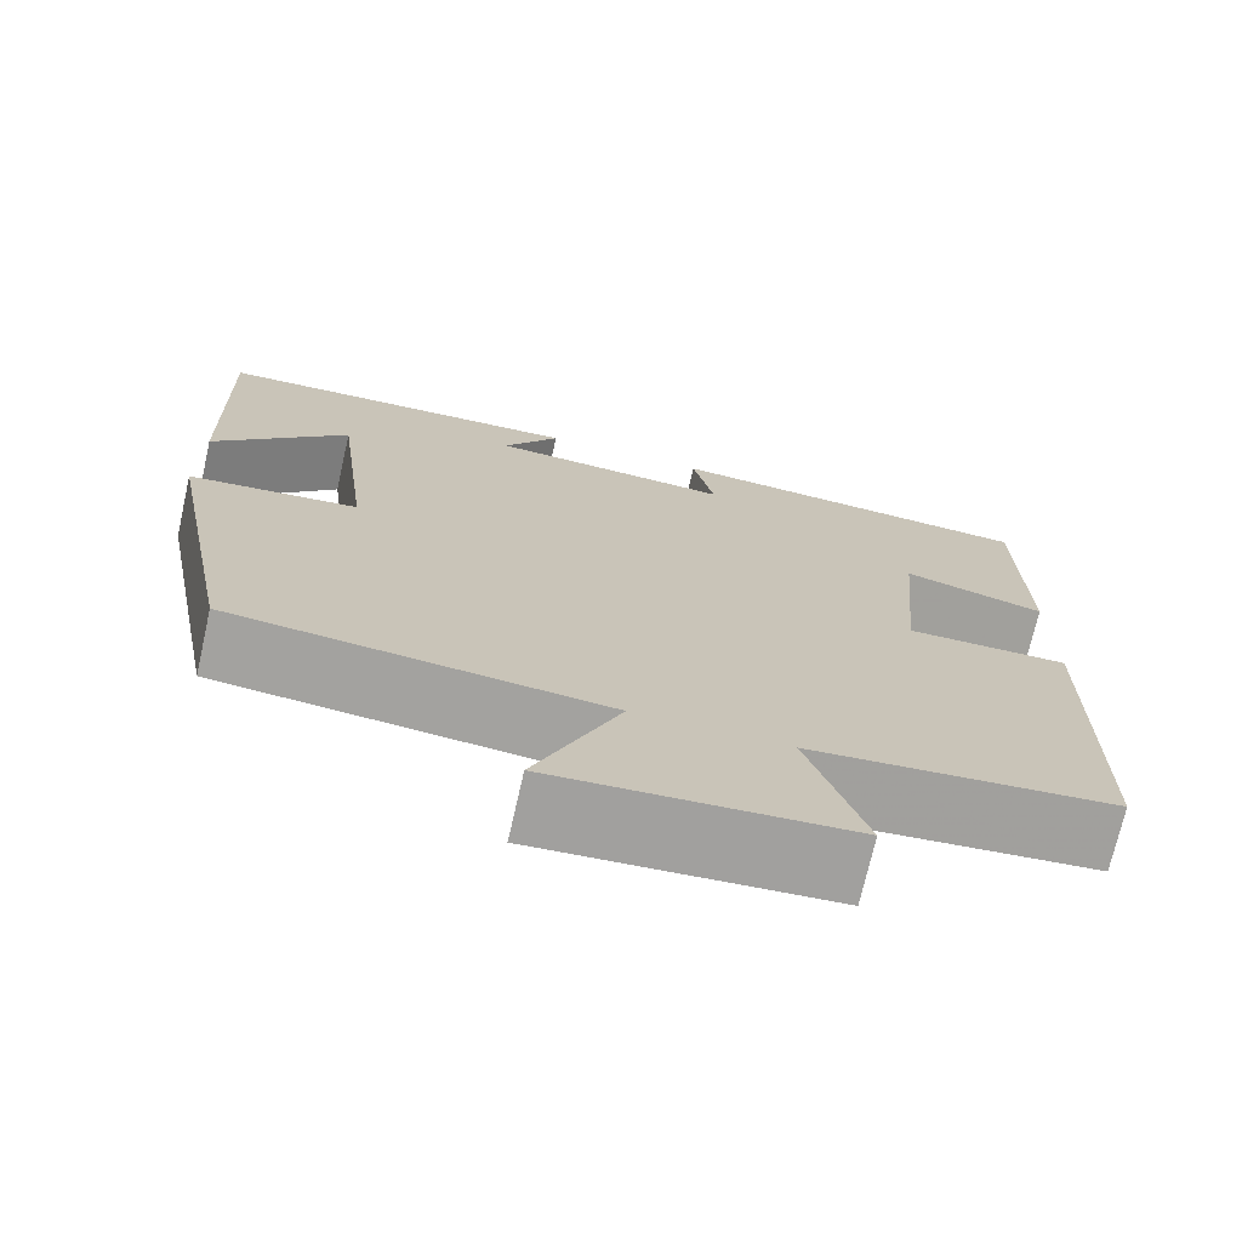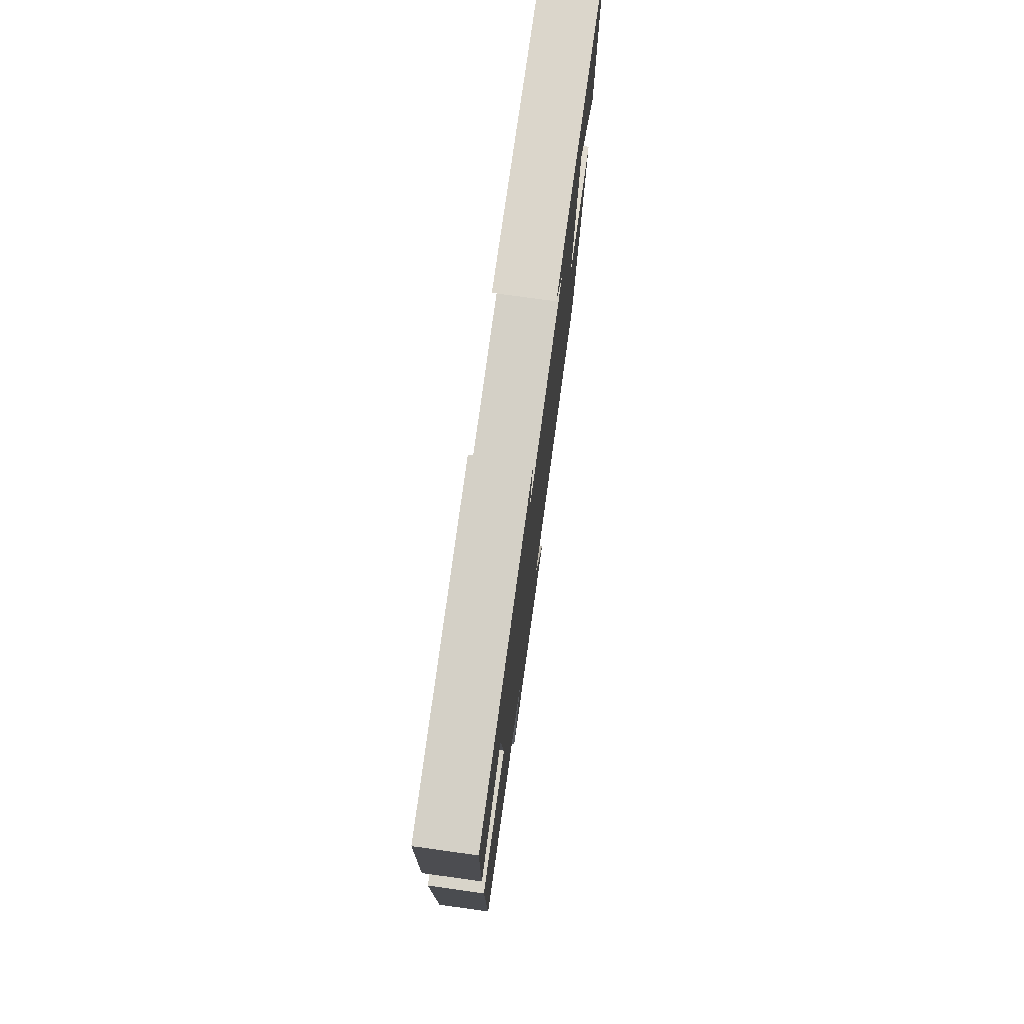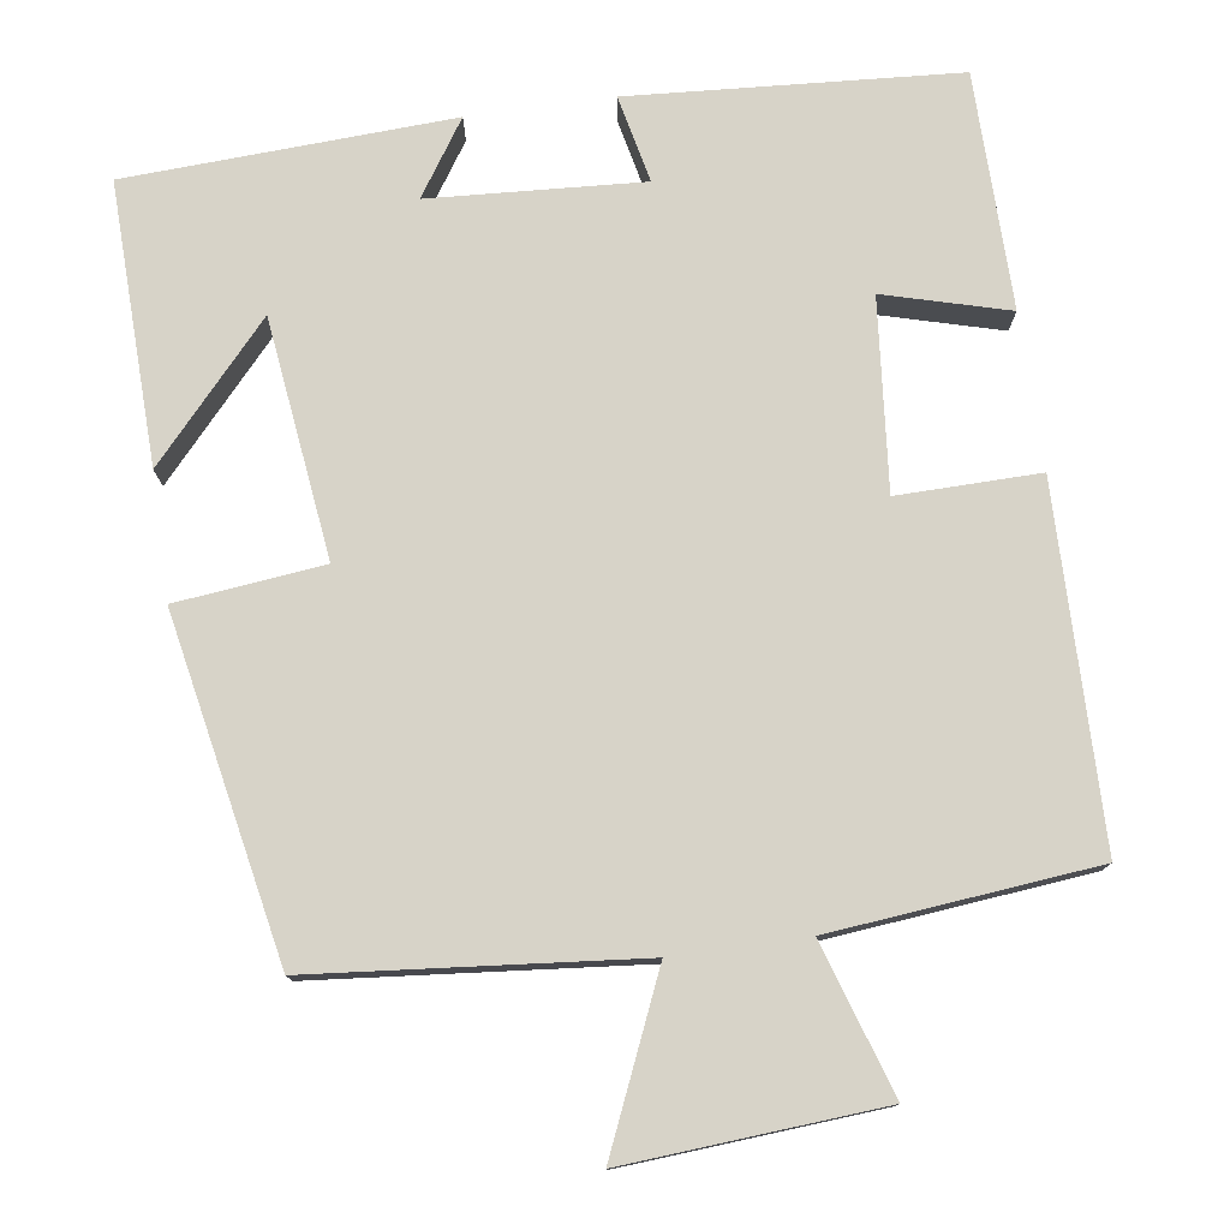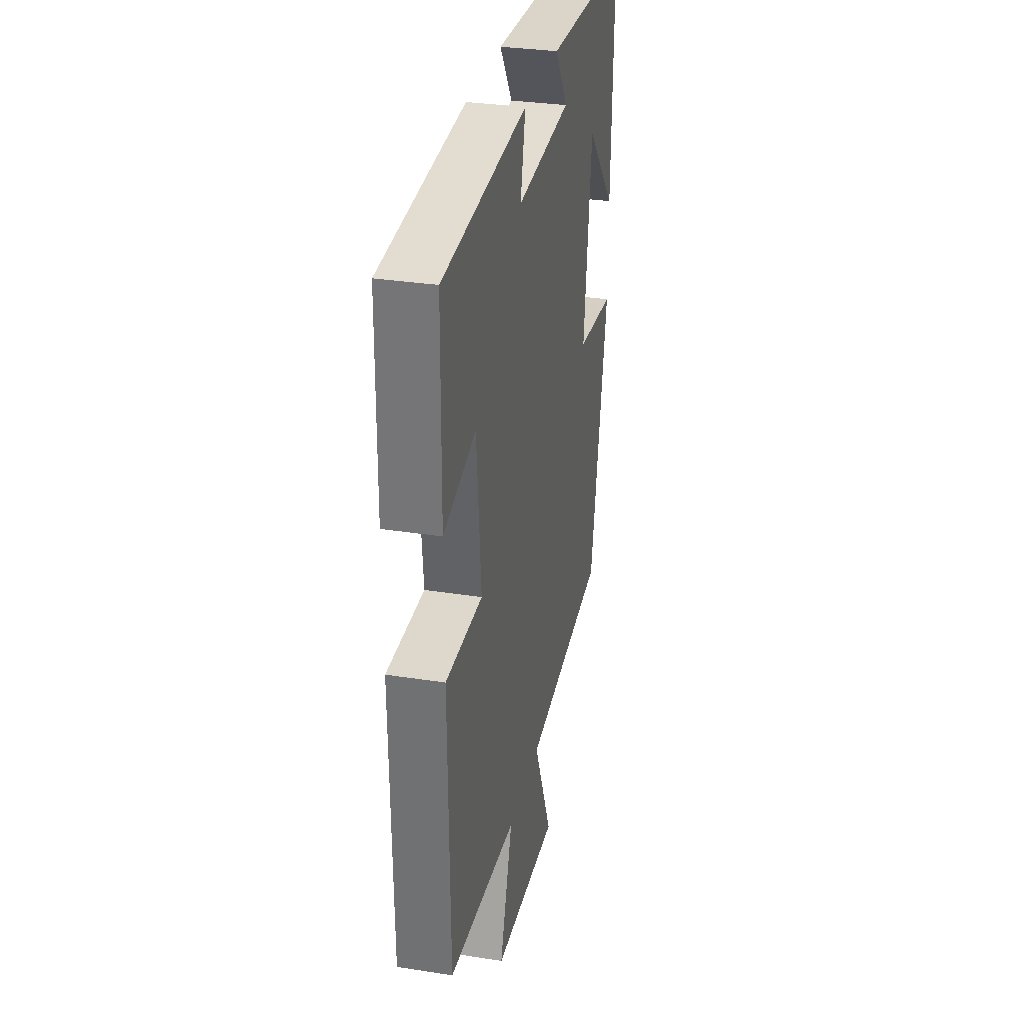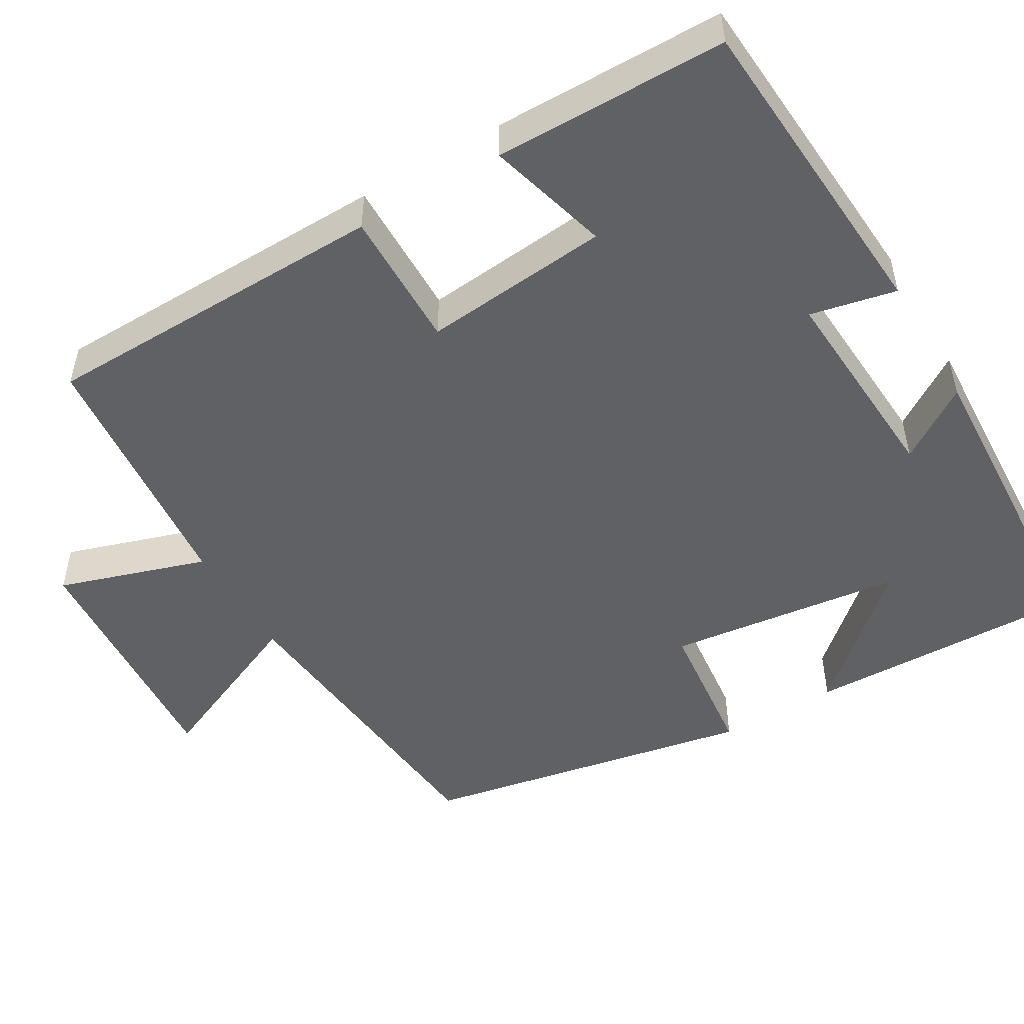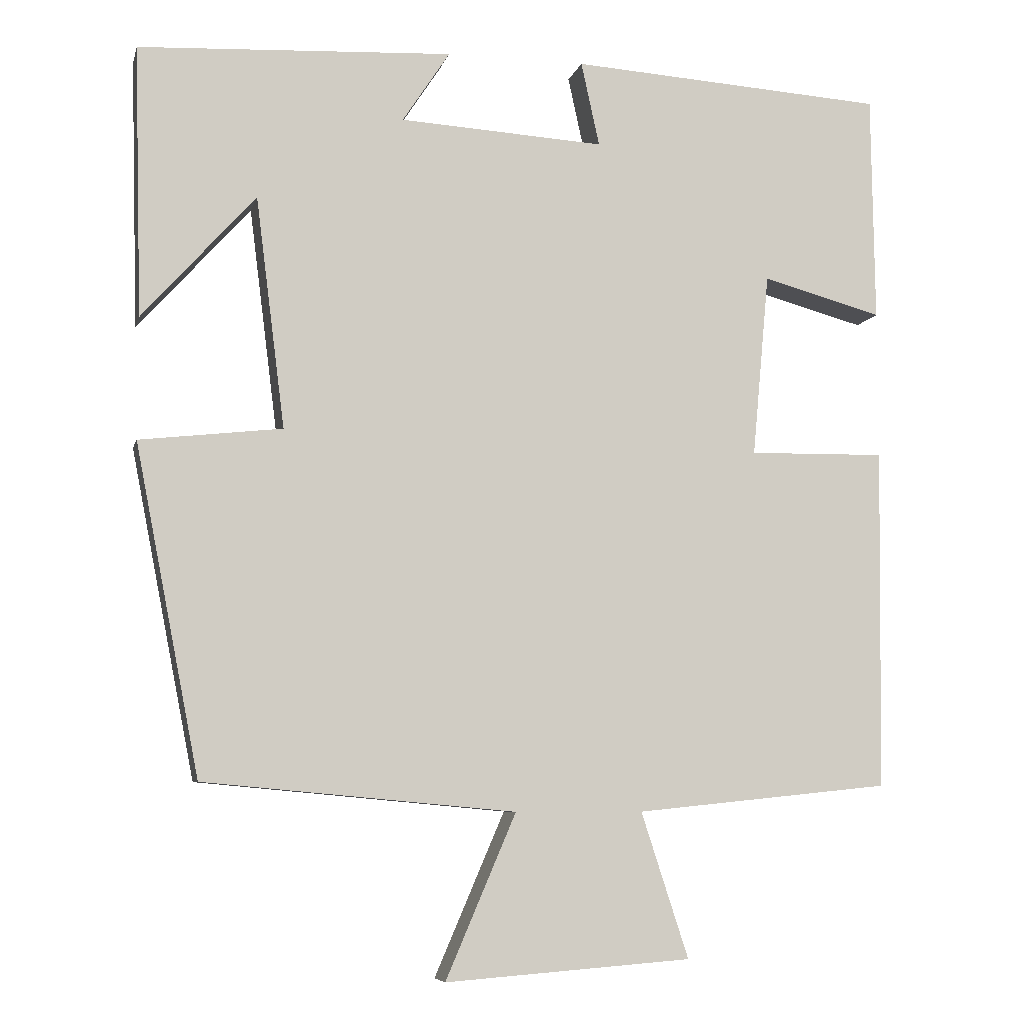
<metadata>
{"format":"obj","ext":"obj","renderer":"f3d","projection":"perspective","resolution":1024,"background":"white","views":[{"elev":-72.4,"azim":167.2,"up":"+Z"},{"elev":76.6,"azim":-82.1,"up":"+Z"},{"elev":77.1,"azim":172.0,"up":"+Y"},{"elev":32.0,"azim":-77.6,"up":"+Z"},{"elev":-50.1,"azim":-59.3,"up":"+Y"},{"elev":-7.0,"azim":166.9,"up":"+Z"}]}
</metadata>
<code>
v 0.416 0.07 -0.462
v 0.008 0.07 -0.5
v 0.1 0.07 -0.714
v -0.222 0.07 -0.69
v -0.16 0.07 -0.5
v -0.494 0.07 -0.466
v -0.5 0.07 -0.019
v -0.321 0.07 -0.022
v -0.343 0.07 0.218
v -0.5 0.07 0.175
v -0.496 0.07 0.473
v -0.083 0.07 0.5
v -0.107 0.07 0.39
v 0.161 0.07 0.406
v 0.099 0.07 0.5
v 0.51 0.07 0.479
v 0.5 0.07 0.125
v 0.352 0.07 0.29
v 0.314 0.07 -0.012
v 0.5 0.07 -0.033
v 0.416 0 -0.462
v 0.008 0 -0.5
v 0.1 0 -0.714
v -0.222 0 -0.69
v -0.16 0 -0.5
v -0.494 0 -0.466
v -0.5 0 -0.019
v -0.321 0 -0.022
v -0.343 0 0.218
v -0.5 0 0.175
v -0.496 0 0.473
v -0.083 0 0.5
v -0.107 0 0.39
v 0.161 0 0.406
v 0.099 0 0.5
v 0.51 0 0.479
v 0.5 0 0.125
v 0.352 0 0.29
v 0.314 0 -0.012
v 0.5 0 -0.033
f 19 20 1 2
f 18 19 2
f 16 17 18
f 14 15 16 18
f 13 14 18 2
f 10 11 12 13
f 9 10 13
f 8 9 13 2
f 5 6 7 8
f 5 8 2 3
f 3 4 5
f 22 21 40 39
f 22 39 38
f 38 37 36
f 38 36 35 34
f 22 38 34 33
f 33 32 31 30
f 33 30 29
f 22 33 29 28
f 28 27 26 25
f 23 22 28 25
f 25 24 23
f 1 21 22 2
f 2 22 23 3
f 3 23 24 4
f 4 24 25 5
f 5 25 26 6
f 6 26 27 7
f 7 27 28 8
f 8 28 29 9
f 9 29 30 10
f 10 30 31 11
f 11 31 32 12
f 12 32 33 13
f 13 33 34 14
f 14 34 35 15
f 15 35 36 16
f 16 36 37 17
f 17 37 38 18
f 18 38 39 19
f 19 39 40 20
f 20 40 21 1

</code>
